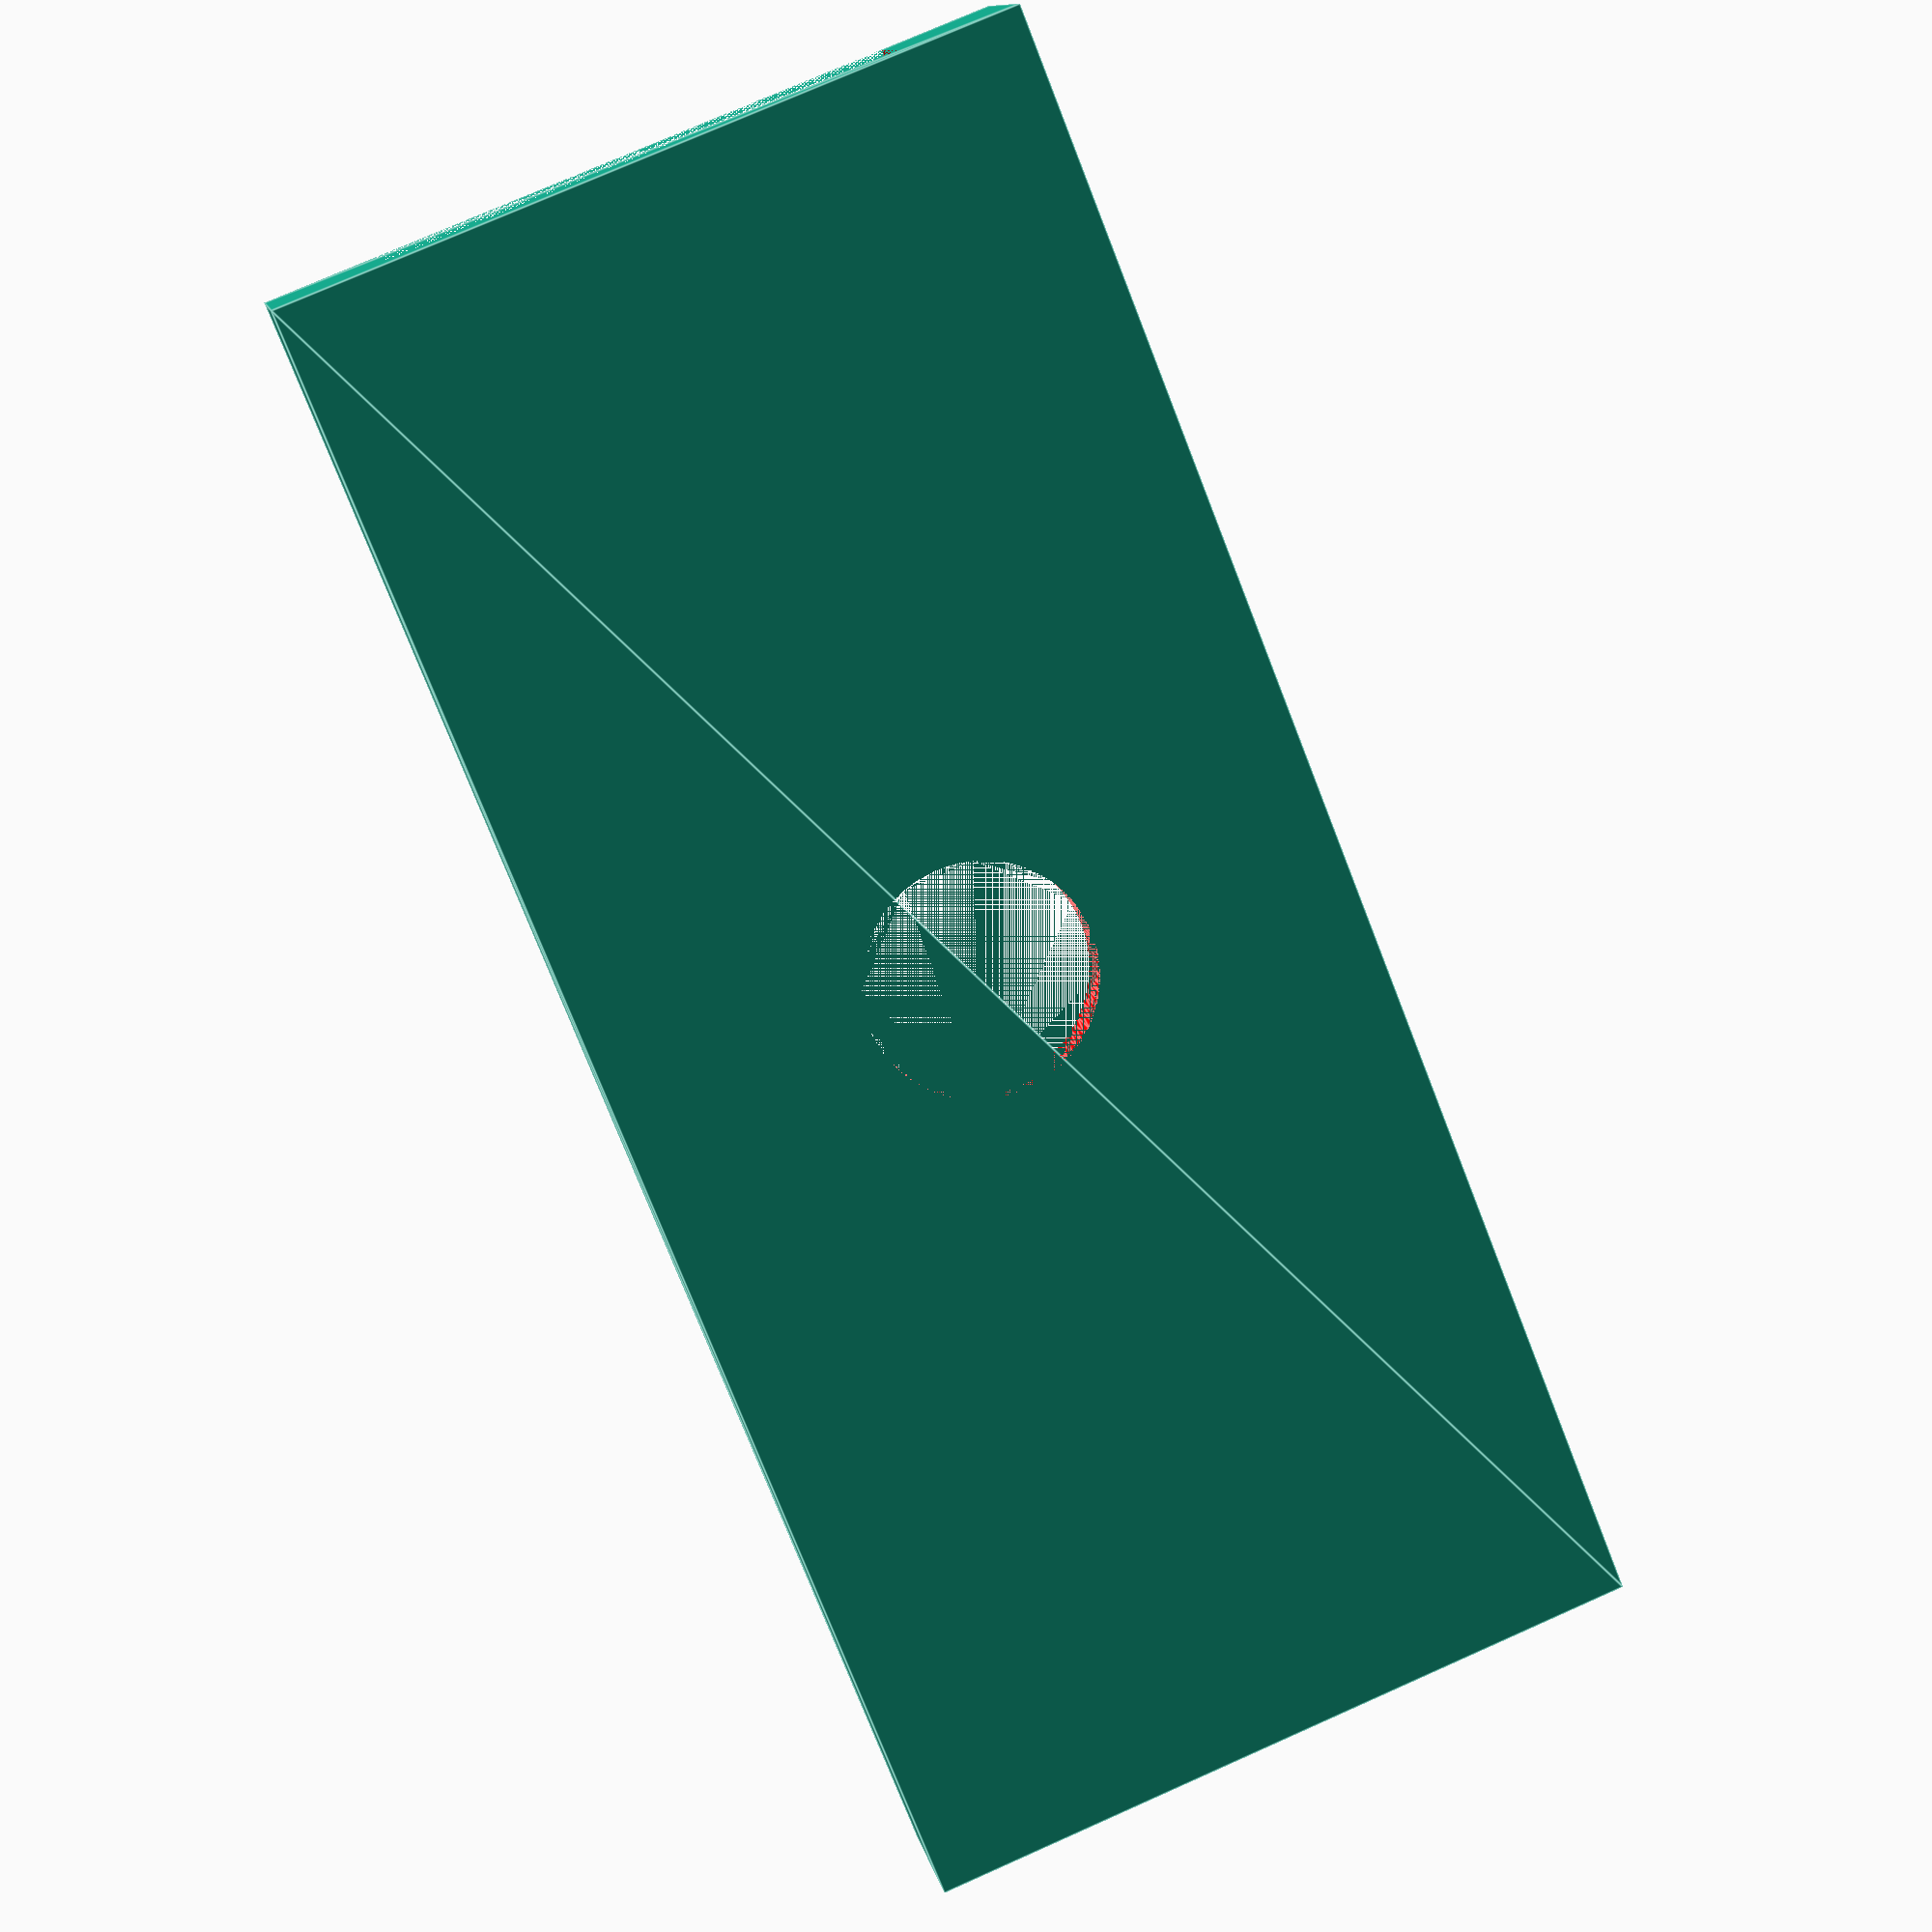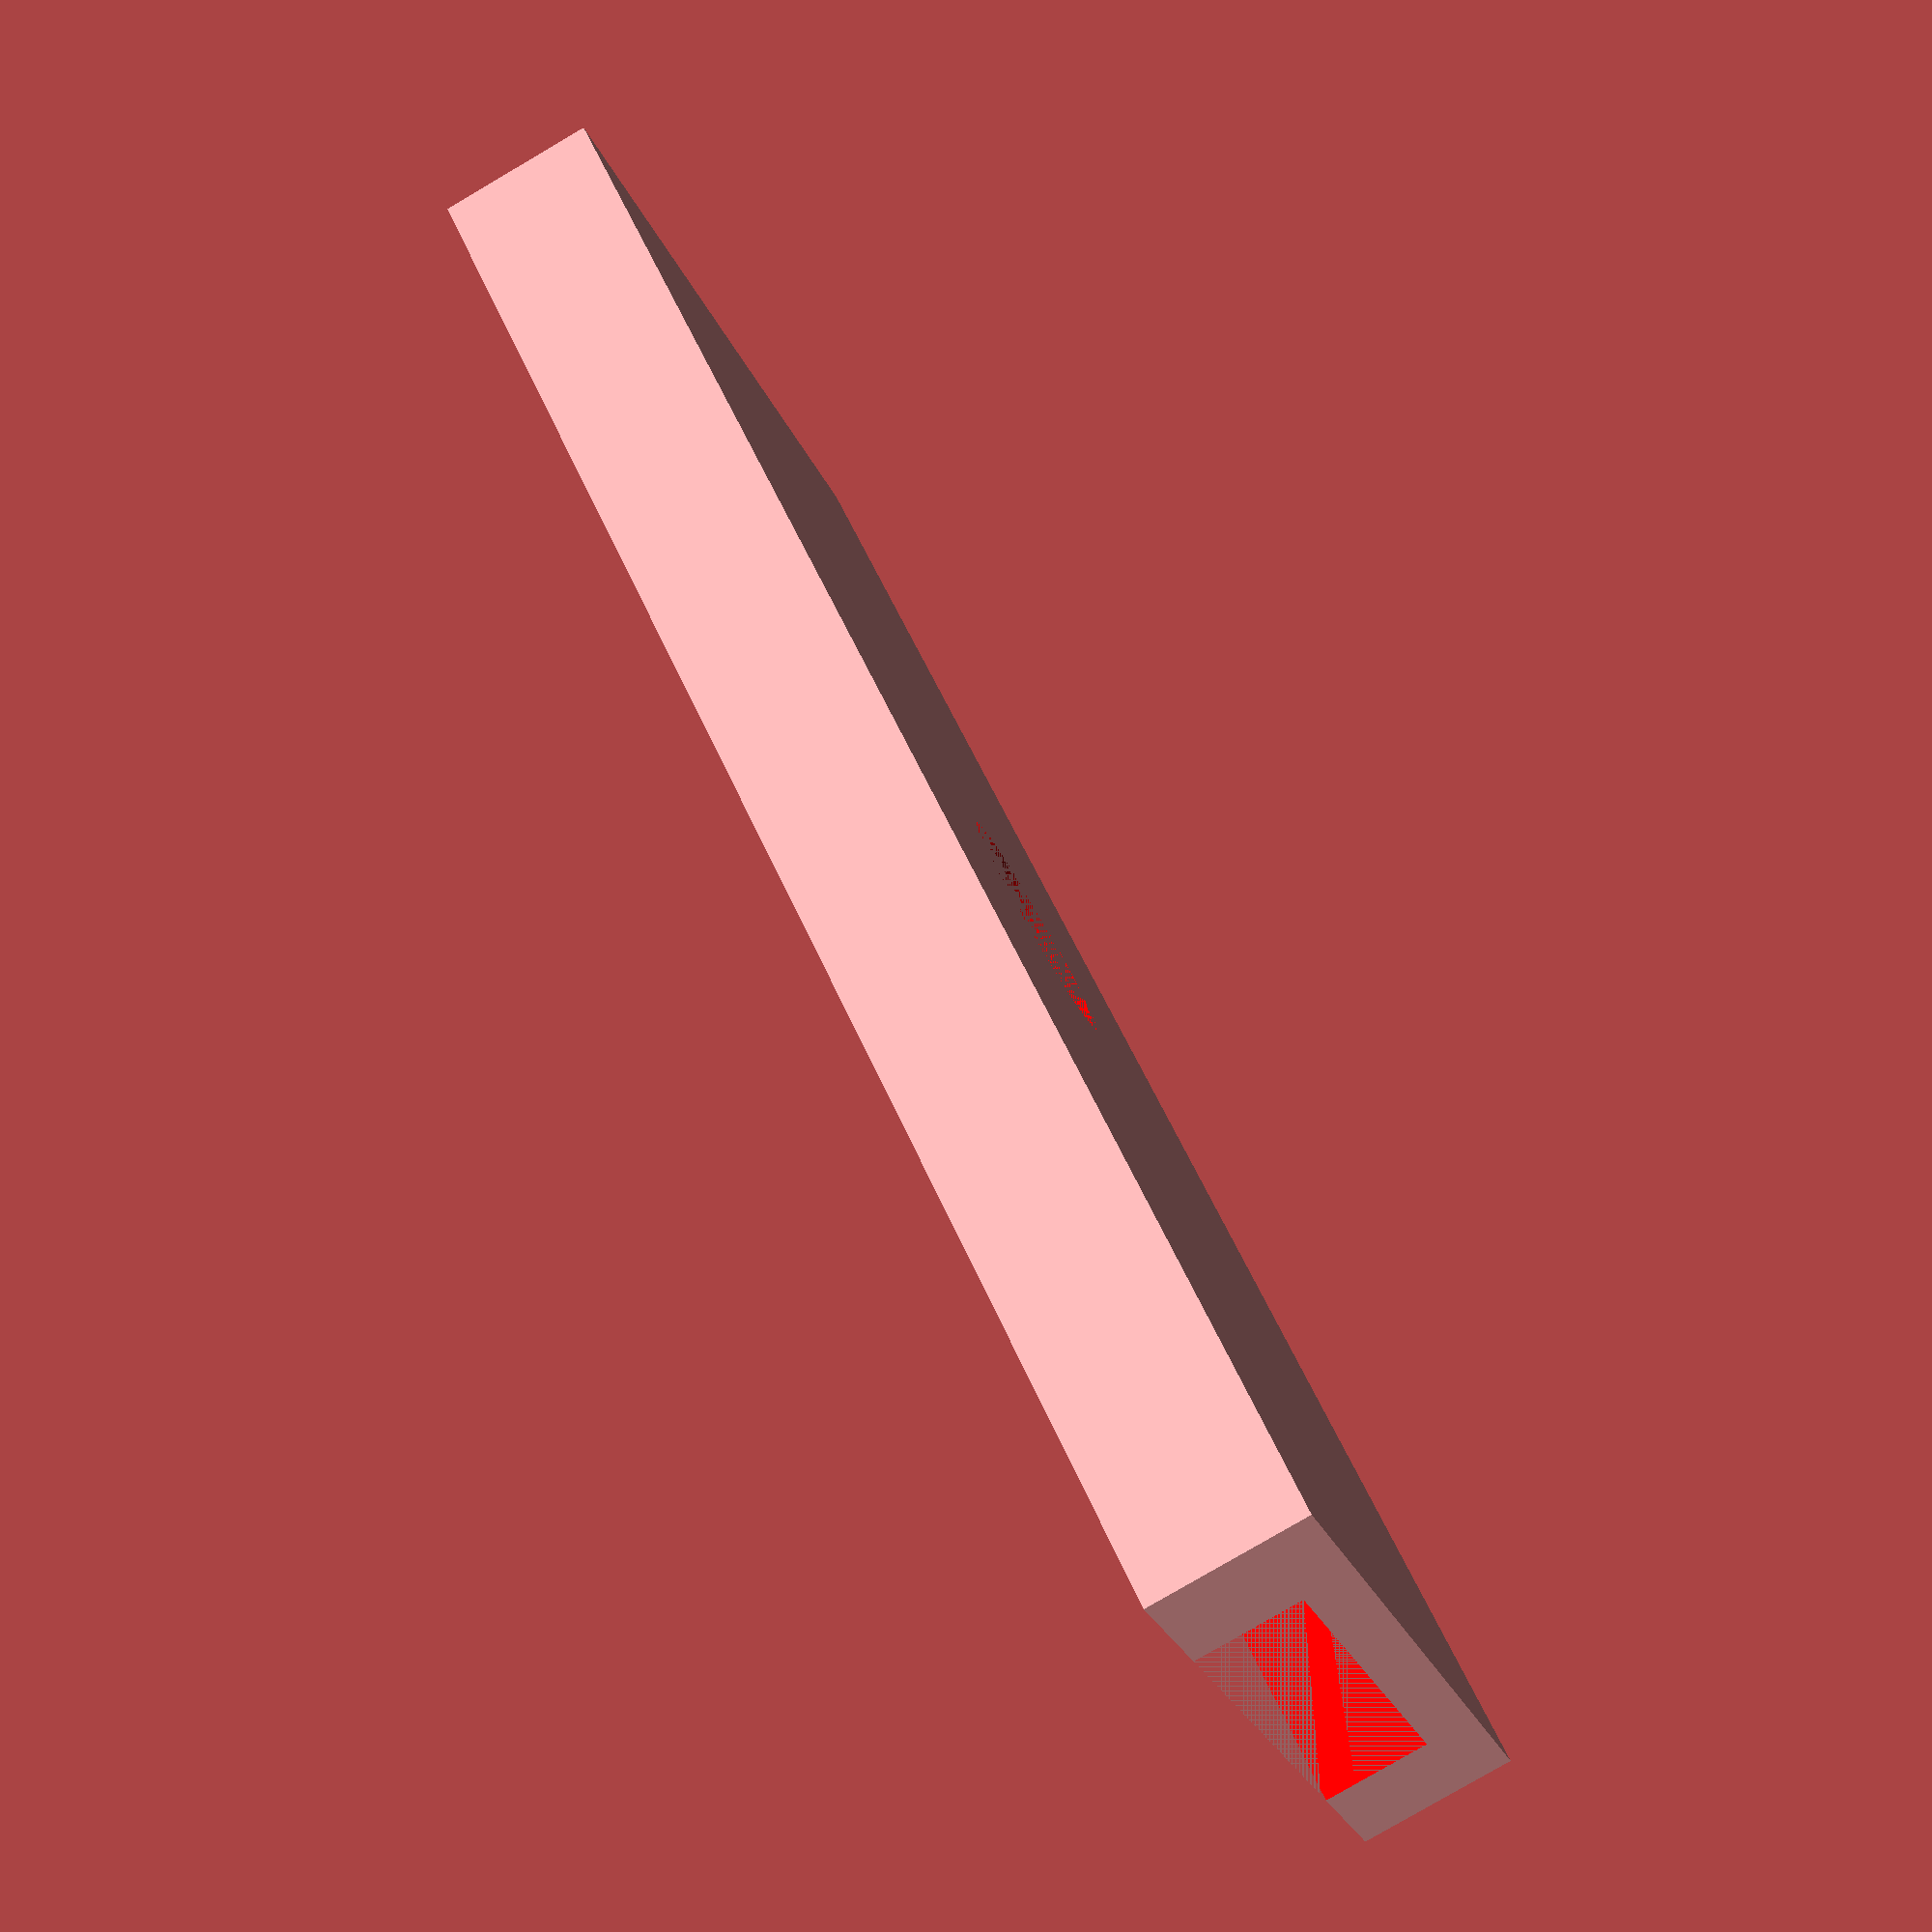
<openscad>
$fn=100;


servoarmouter();

module servoarmouter () {

 difference () {

   linear_extrude( height=3.4)
   color ( "blue") 
   polygon( [ [0,0],[36,0],[36,16],[0,16] ] , [   [0,1,2,3] ]);
  
   color("red")
   translate([0,0,1.1]) 
   linear_extrude(height=2.4)	
   polygon( [ [0,2.4],[36,3.2],[36,12.8],[0,13.6] ] , [   [0,1,2,3] ]);

	color ("red")
	translate([18,8,0])
	linear_extrude(height=1.2)
	circle(d=5);

	color ("red")
	translate([0,7,1.0])
	linear_extrude(height=0.3)
	square([18,2]);
  }

}



</openscad>
<views>
elev=169.6 azim=291.7 roll=10.4 proj=p view=edges
elev=81.1 azim=141.5 roll=120.3 proj=p view=wireframe
</views>
